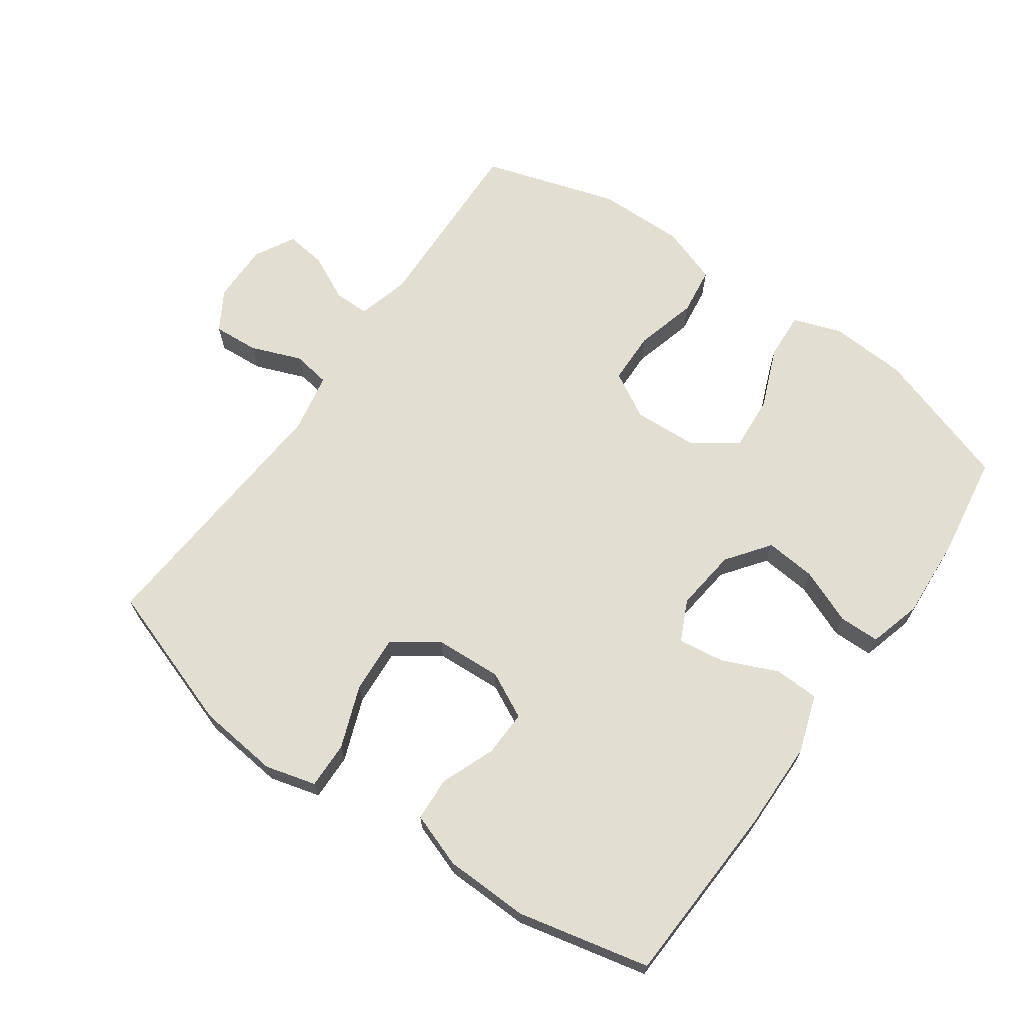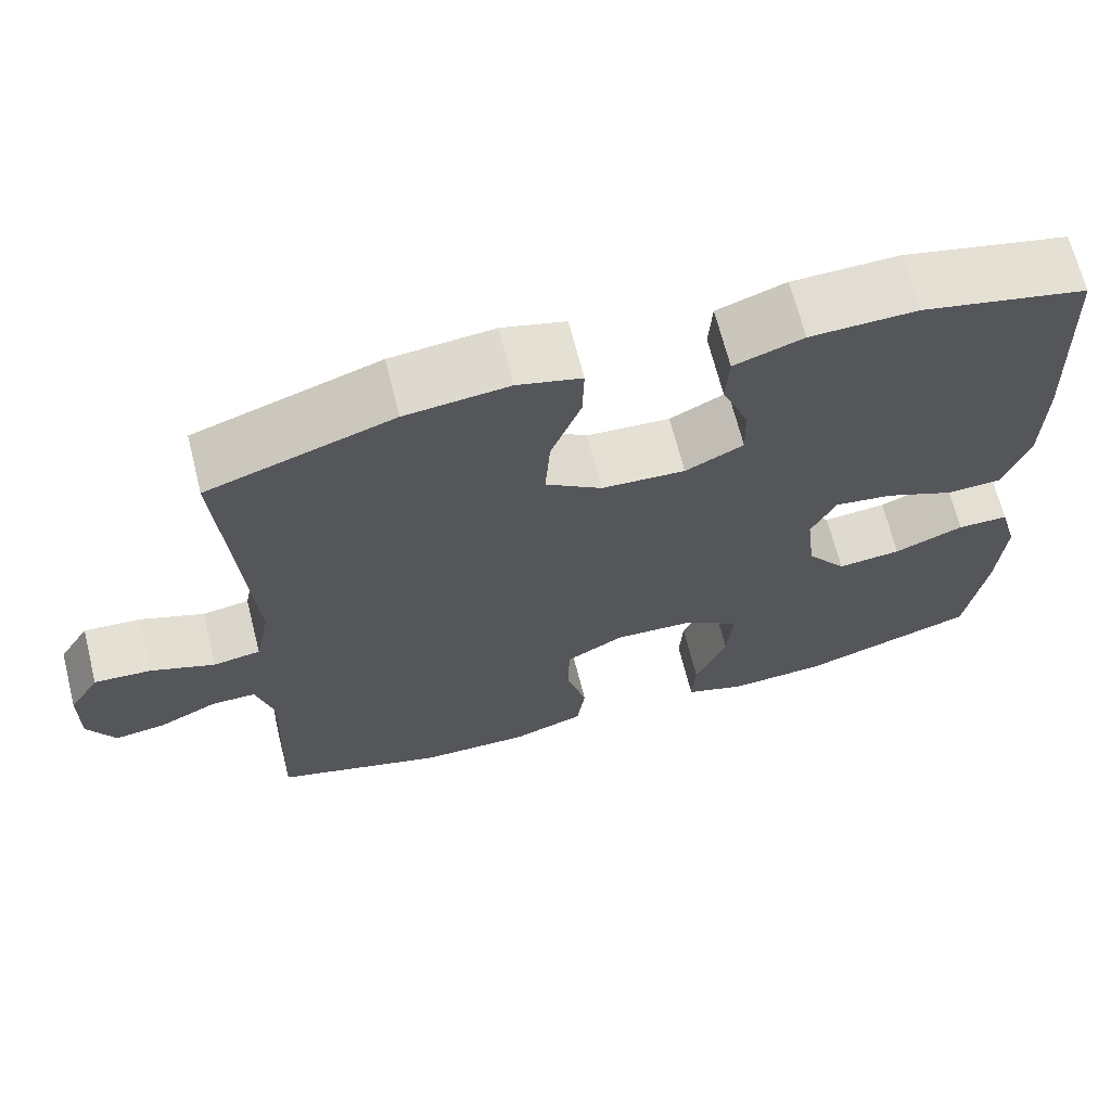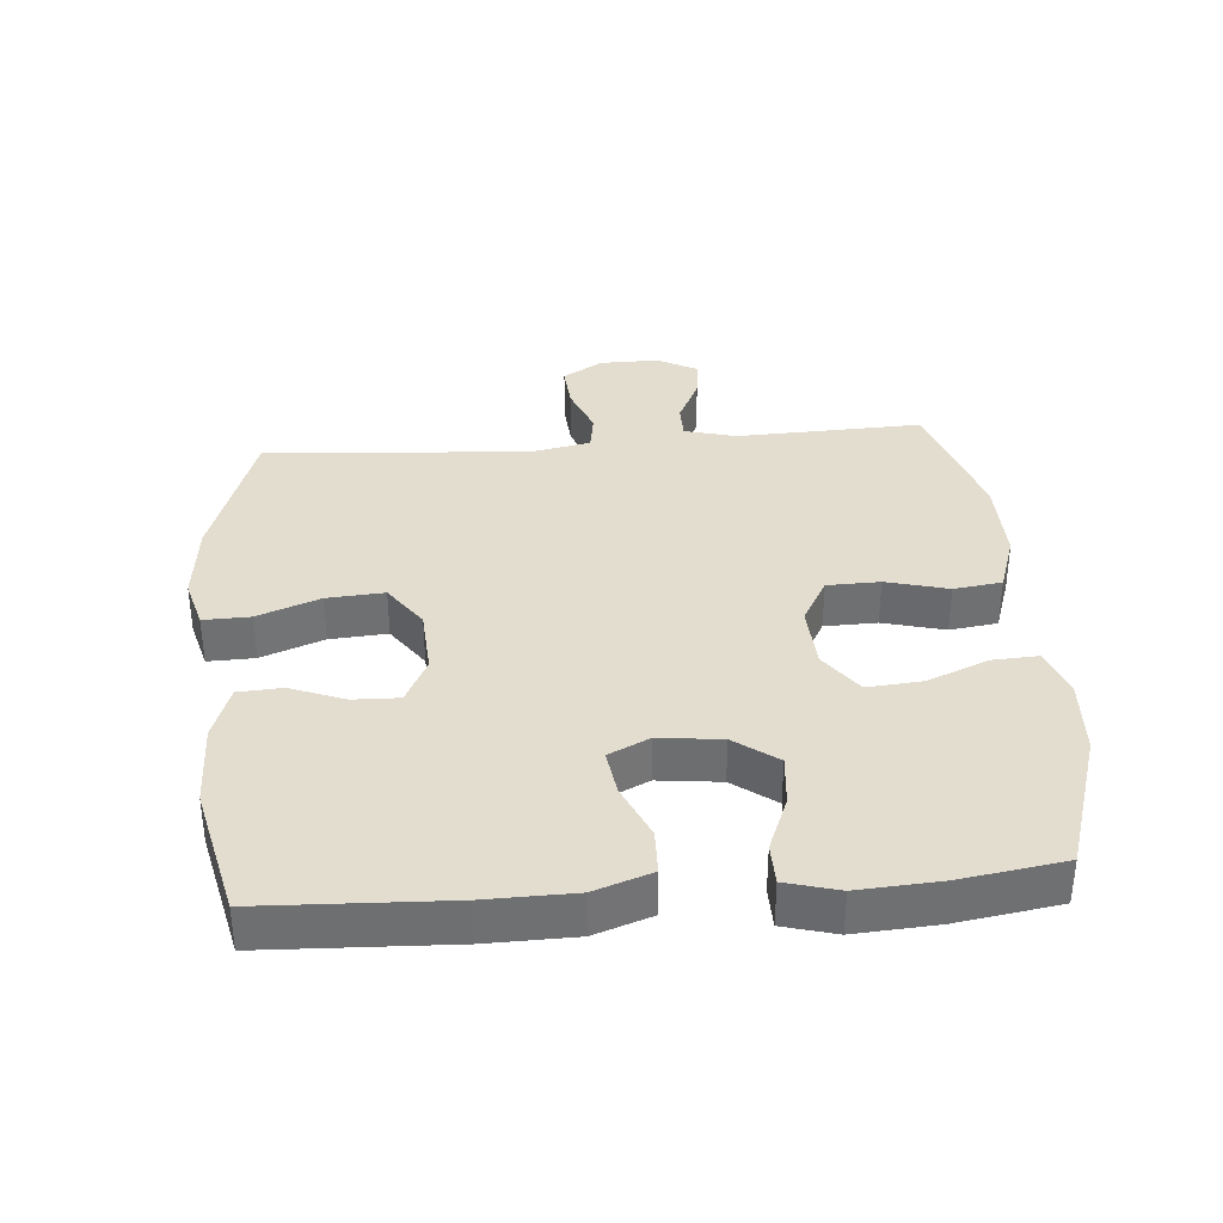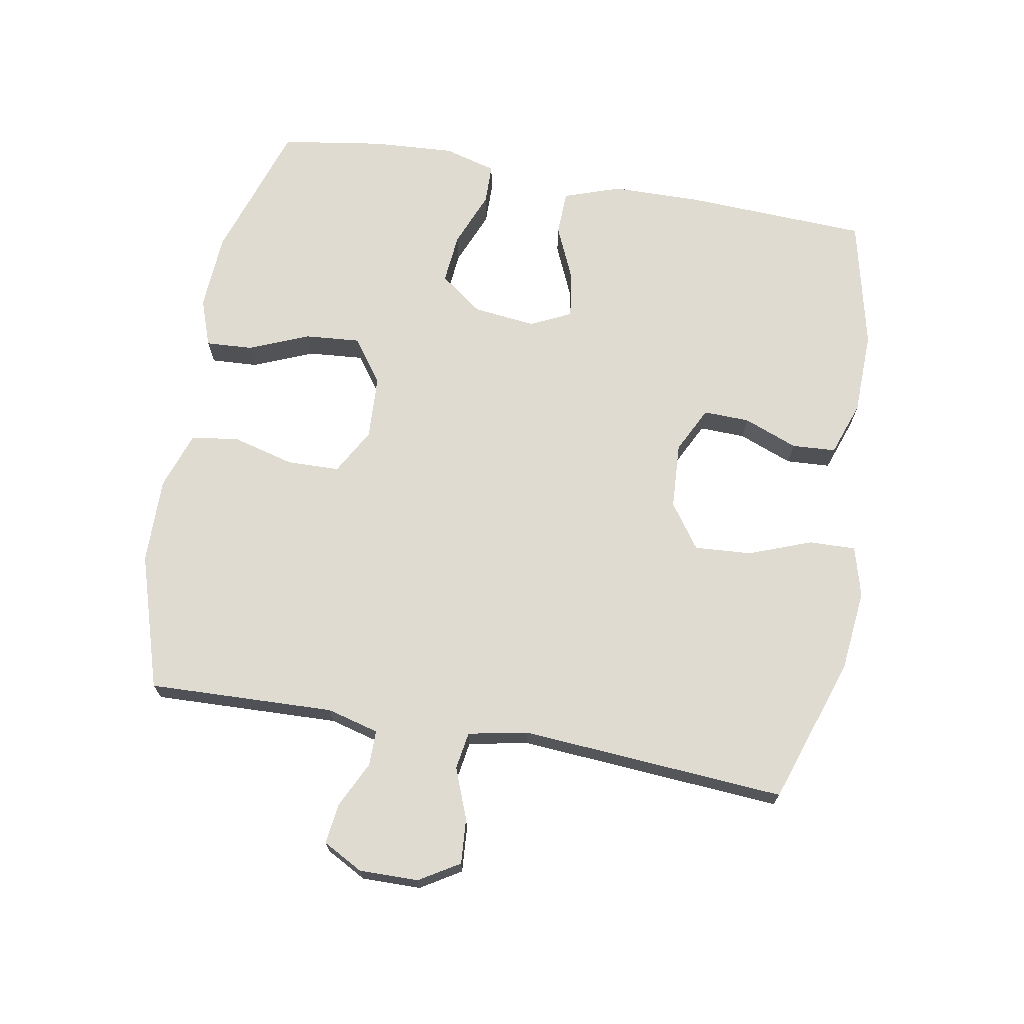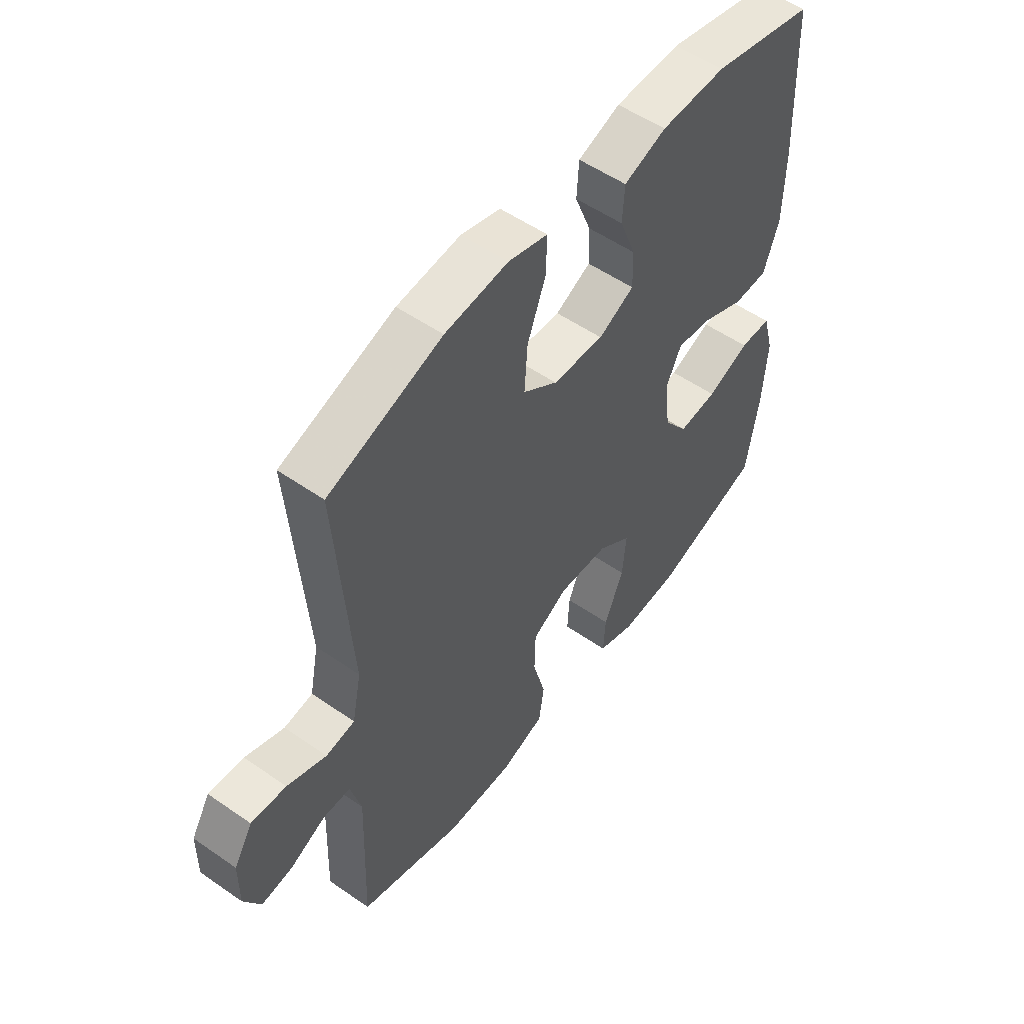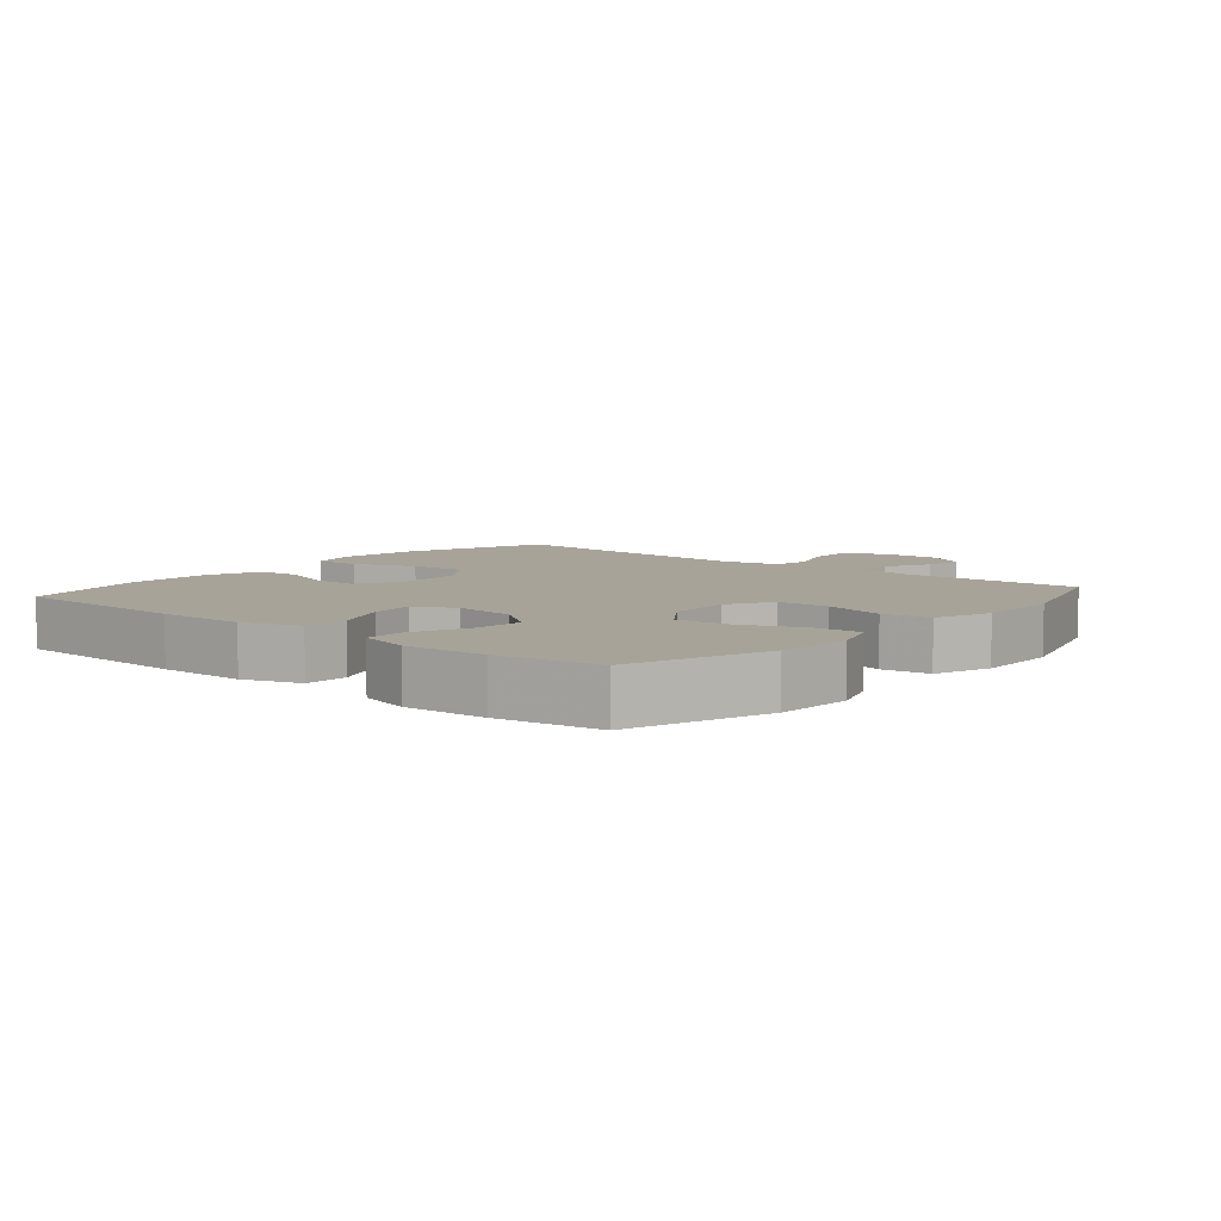
<metadata>
{"format":"obj","ext":"obj","renderer":"f3d","projection":"perspective","resolution":1024,"background":"white","views":[{"elev":67.5,"azim":35.4,"up":"+Y"},{"elev":67.5,"azim":-14.2,"up":"+Z"},{"elev":35.6,"azim":85.3,"up":"+Y"},{"elev":70.0,"azim":-79.9,"up":"+Y"},{"elev":53.9,"azim":-53.5,"up":"+Z"},{"elev":6.8,"azim":130.2,"up":"+Y"}]}
</metadata>
<code>
v 0.5 0.07 0.5
v 0.512 0.07 0.22
v 0.51 0.07 0.085
v 0.48 0.07 -0.002
v 0.412 0.07 -0.004
v 0.328 0.07 0.033
v 0.258 0.07 0.043
v 0.228 0.07 -0.019
v 0.239 0.07 -0.114
v 0.287 0.07 -0.179
v 0.364 0.07 -0.172
v 0.448 0.07 -0.138
v 0.51 0.07 -0.139
v 0.532 0.07 -0.219
v 0.524 0.07 -0.344
v 0.5 0.07 -0.5
v 0.288 0.07 -0.569
v 0.17 0.07 -0.576
v 0.097 0.07 -0.55
v 0.101 0.07 -0.479
v 0.139 0.07 -0.387
v 0.146 0.07 -0.303
v 0.08 0.07 -0.255
v -0.018 0.07 -0.25
v -0.088 0.07 -0.289
v -0.09 0.07 -0.369
v -0.065 0.07 -0.463
v -0.075 0.07 -0.536
v -0.163 0.07 -0.566
v -0.295 0.07 -0.564
v -0.5 0.07 -0.5
v -0.49 0.07 -0.217
v -0.511 0.07 -0.138
v -0.565 0.07 -0.138
v -0.635 0.07 -0.172
v -0.697 0.07 -0.18
v -0.73 0.07 -0.119
v -0.729 0.07 -0.029
v -0.692 0.07 0.032
v -0.623 0.07 0.027
v -0.546 0.07 -0.003
v -0.489 0.07 0.006
v -0.471 0.07 0.096
v -0.5 0.07 0.5
v -0.277 0.07 0.575
v -0.153 0.07 0.588
v -0.076 0.07 0.567
v -0.078 0.07 0.496
v -0.114 0.07 0.401
v -0.12 0.07 0.314
v -0.052 0.07 0.266
v 0.049 0.07 0.26
v 0.119 0.07 0.295
v 0.117 0.07 0.365
v 0.085 0.07 0.447
v 0.089 0.07 0.514
v 0.172 0.07 0.543
v 0.3 0.07 0.546
v 0.5 0 0.5
v 0.512 0 0.22
v 0.51 0 0.085
v 0.48 0 -0.002
v 0.412 0 -0.004
v 0.328 0 0.033
v 0.258 0 0.043
v 0.228 0 -0.019
v 0.239 0 -0.114
v 0.287 0 -0.179
v 0.364 0 -0.172
v 0.448 0 -0.138
v 0.51 0 -0.139
v 0.532 0 -0.219
v 0.524 0 -0.344
v 0.5 0 -0.5
v 0.288 0 -0.569
v 0.17 0 -0.576
v 0.097 0 -0.55
v 0.101 0 -0.479
v 0.139 0 -0.387
v 0.146 0 -0.303
v 0.08 0 -0.255
v -0.018 0 -0.25
v -0.088 0 -0.289
v -0.09 0 -0.369
v -0.065 0 -0.463
v -0.075 0 -0.536
v -0.163 0 -0.566
v -0.295 0 -0.564
v -0.5 0 -0.5
v -0.49 0 -0.217
v -0.511 0 -0.138
v -0.565 0 -0.138
v -0.635 0 -0.172
v -0.697 0 -0.18
v -0.73 0 -0.119
v -0.729 0 -0.029
v -0.692 0 0.032
v -0.623 0 0.027
v -0.546 0 -0.003
v -0.489 0 0.006
v -0.471 0 0.096
v -0.5 0 0.5
v -0.277 0 0.575
v -0.153 0 0.588
v -0.076 0 0.567
v -0.078 0 0.496
v -0.114 0 0.401
v -0.12 0 0.314
v -0.052 0 0.266
v 0.049 0 0.26
v 0.119 0 0.295
v 0.117 0 0.365
v 0.085 0 0.447
v 0.089 0 0.514
v 0.172 0 0.543
v 0.3 0 0.546
f 4 5 6
f 3 4 6
f 2 3 6
f 1 2 6
f 58 1 6
f 57 58 6
f 56 57 6
f 55 56 6
f 54 55 6
f 53 54 6 7
f 52 53 7 8
f 51 52 8 9
f 50 51 9 10
f 47 48 49
f 46 47 49
f 45 46 49
f 44 45 49
f 43 44 49
f 42 43 49 50
f 39 40 41
f 38 39 41
f 37 38 41
f 36 37 41
f 35 36 41
f 34 35 41
f 33 34 41 42
f 42 50 10
f 33 42 10
f 32 33 10
f 30 31 32
f 29 30 32
f 28 29 32
f 27 28 32
f 26 27 32
f 19 20 21
f 18 19 21
f 17 18 21
f 16 17 21
f 15 16 21
f 14 15 21
f 13 14 21
f 12 13 21
f 11 12 21
f 10 11 21 22
f 25 26 32
f 24 25 32
f 23 24 32 10
f 10 22 23
f 64 63 62
f 64 62 61
f 64 61 60
f 64 60 59
f 64 59 116
f 64 116 115
f 64 115 114
f 64 114 113
f 64 113 112
f 65 64 112 111
f 66 65 111 110
f 67 66 110 109
f 68 67 109 108
f 107 106 105
f 107 105 104
f 107 104 103
f 107 103 102
f 107 102 101
f 108 107 101 100
f 99 98 97
f 99 97 96
f 99 96 95
f 99 95 94
f 99 94 93
f 99 93 92
f 100 99 92 91
f 68 108 100
f 68 100 91
f 68 91 90
f 90 89 88
f 90 88 87
f 90 87 86
f 90 86 85
f 90 85 84
f 79 78 77
f 79 77 76
f 79 76 75
f 79 75 74
f 79 74 73
f 79 73 72
f 79 72 71
f 79 71 70
f 79 70 69
f 80 79 69 68
f 90 84 83
f 90 83 82
f 68 90 82 81
f 81 80 68
f 1 59 60 2
f 2 60 61 3
f 3 61 62 4
f 4 62 63 5
f 5 63 64 6
f 6 64 65 7
f 7 65 66 8
f 8 66 67 9
f 9 67 68 10
f 10 68 69 11
f 11 69 70 12
f 12 70 71 13
f 13 71 72 14
f 14 72 73 15
f 15 73 74 16
f 16 74 75 17
f 17 75 76 18
f 18 76 77 19
f 19 77 78 20
f 20 78 79 21
f 21 79 80 22
f 22 80 81 23
f 23 81 82 24
f 24 82 83 25
f 25 83 84 26
f 26 84 85 27
f 27 85 86 28
f 28 86 87 29
f 29 87 88 30
f 30 88 89 31
f 31 89 90 32
f 32 90 91 33
f 33 91 92 34
f 34 92 93 35
f 35 93 94 36
f 36 94 95 37
f 37 95 96 38
f 38 96 97 39
f 39 97 98 40
f 40 98 99 41
f 41 99 100 42
f 42 100 101 43
f 43 101 102 44
f 44 102 103 45
f 45 103 104 46
f 46 104 105 47
f 47 105 106 48
f 48 106 107 49
f 49 107 108 50
f 50 108 109 51
f 51 109 110 52
f 52 110 111 53
f 53 111 112 54
f 54 112 113 55
f 55 113 114 56
f 56 114 115 57
f 57 115 116 58
f 58 116 59 1

</code>
